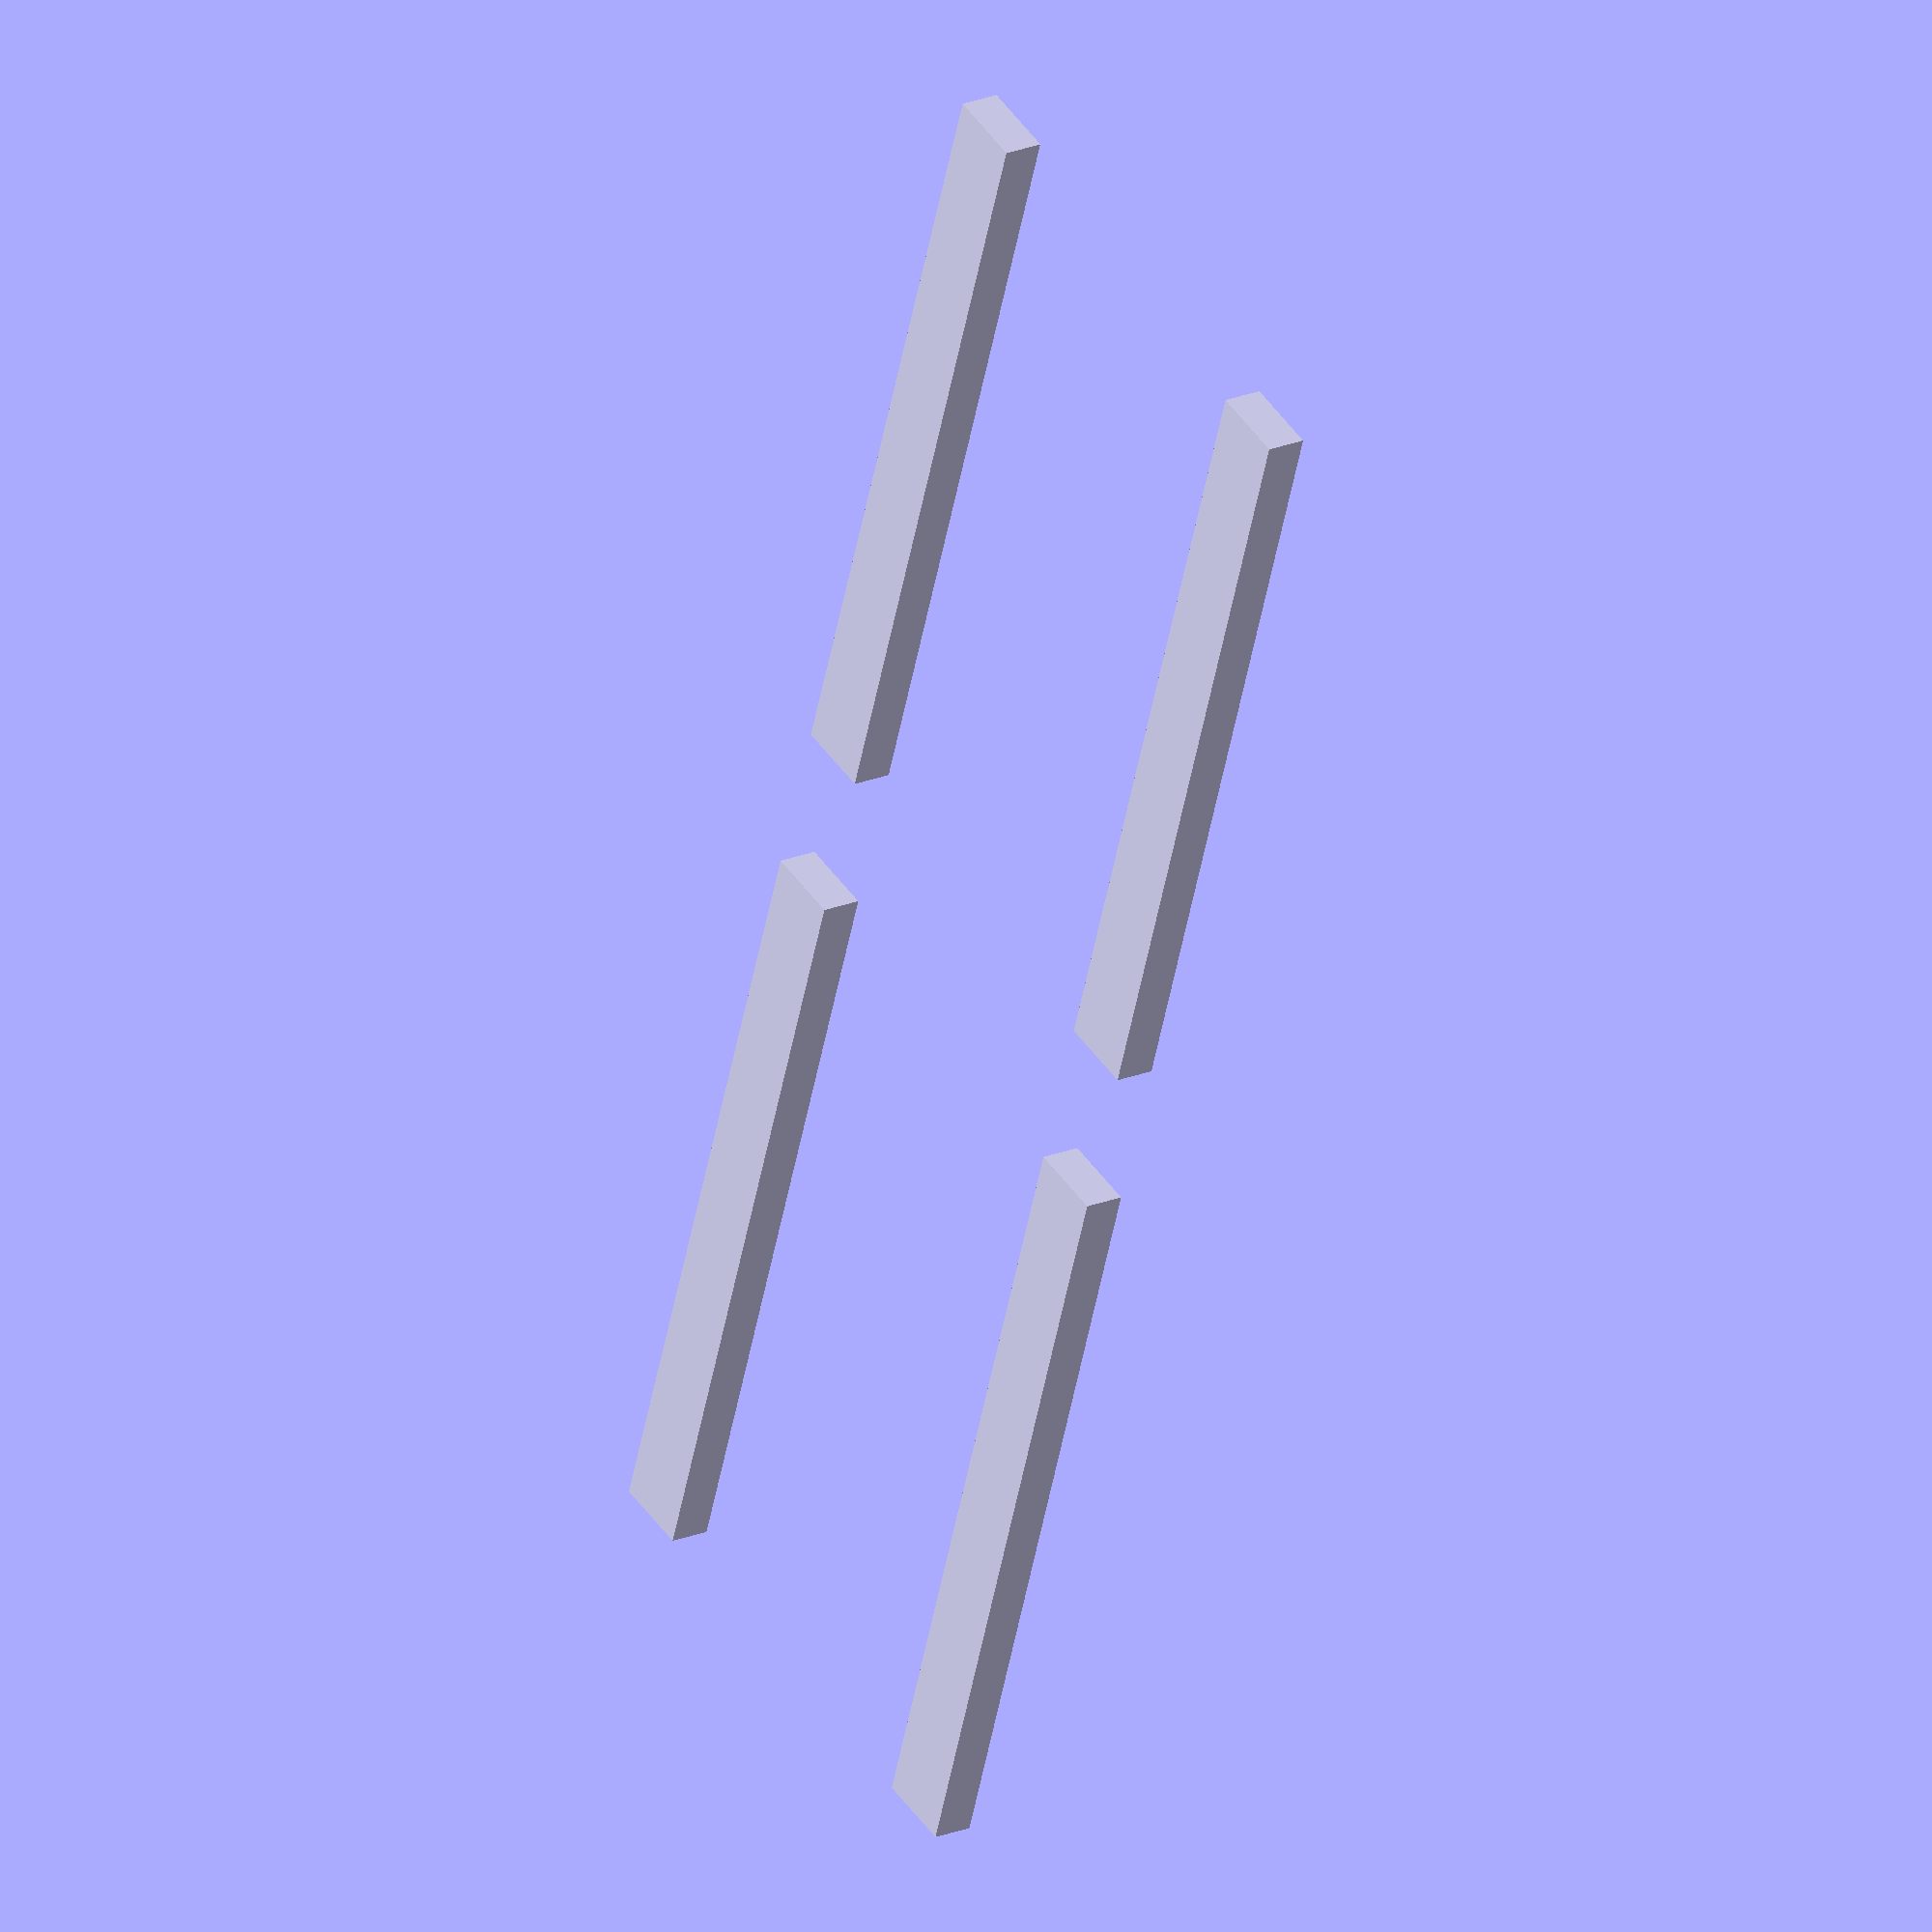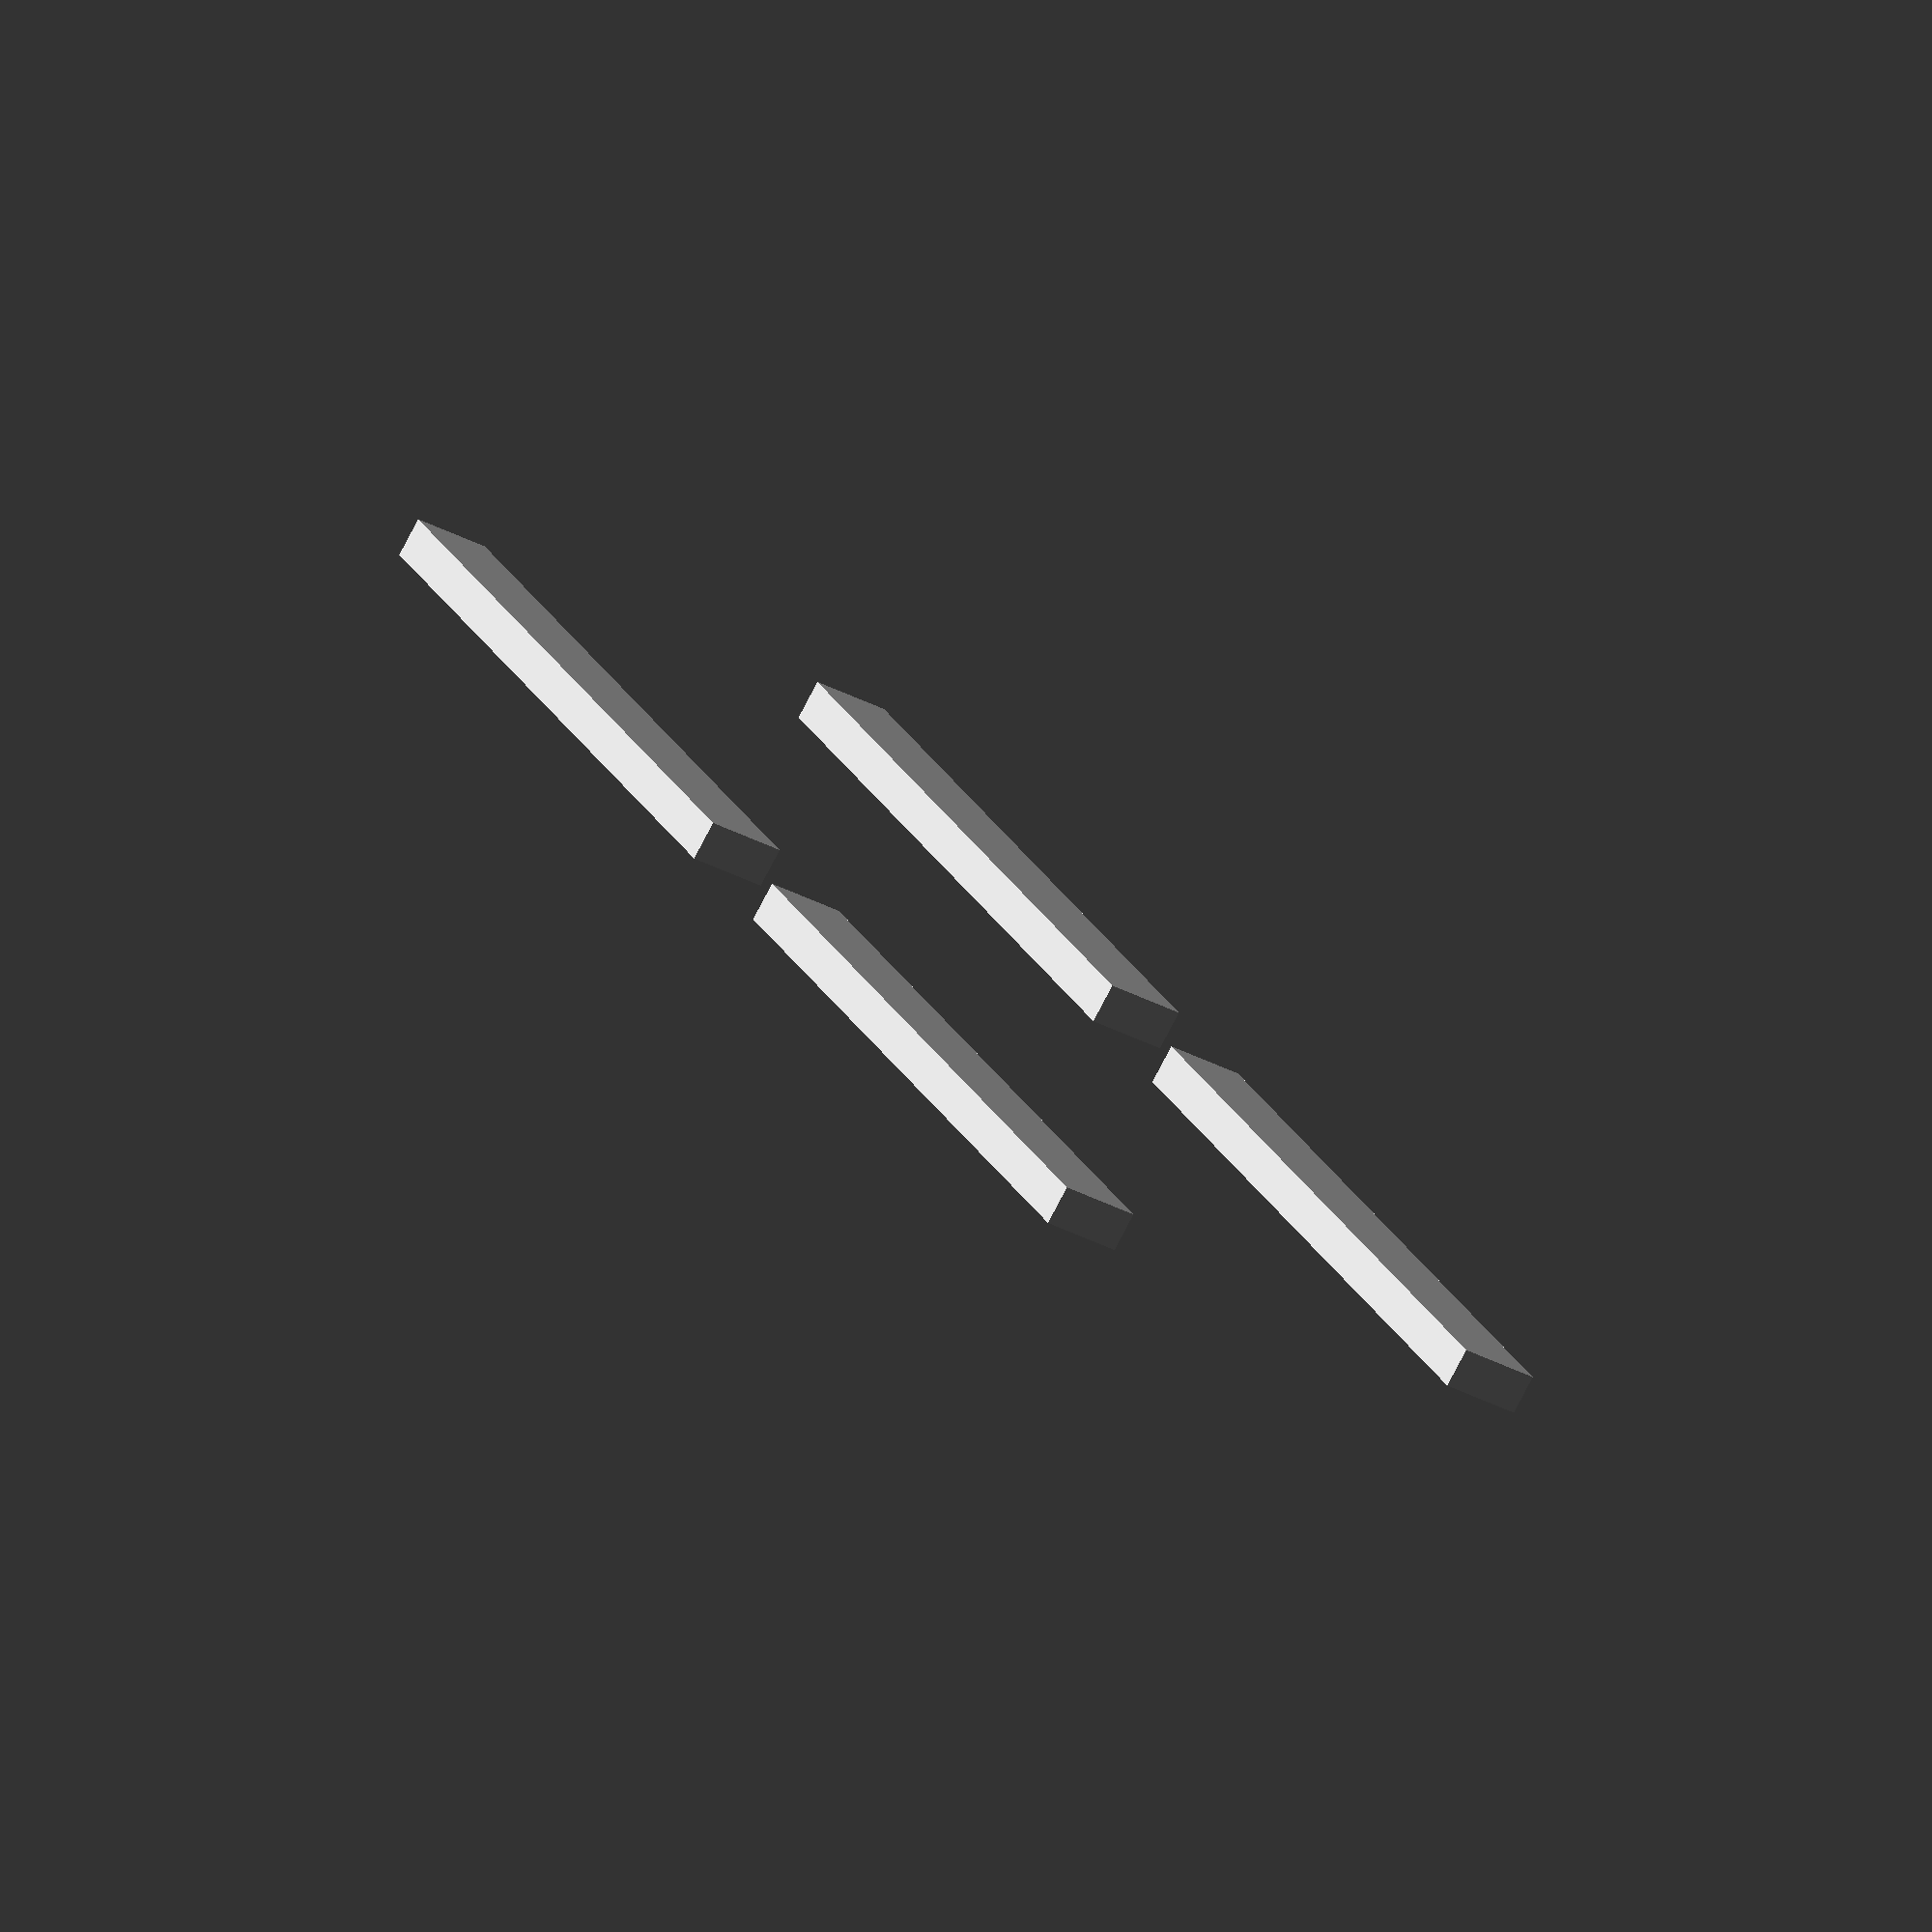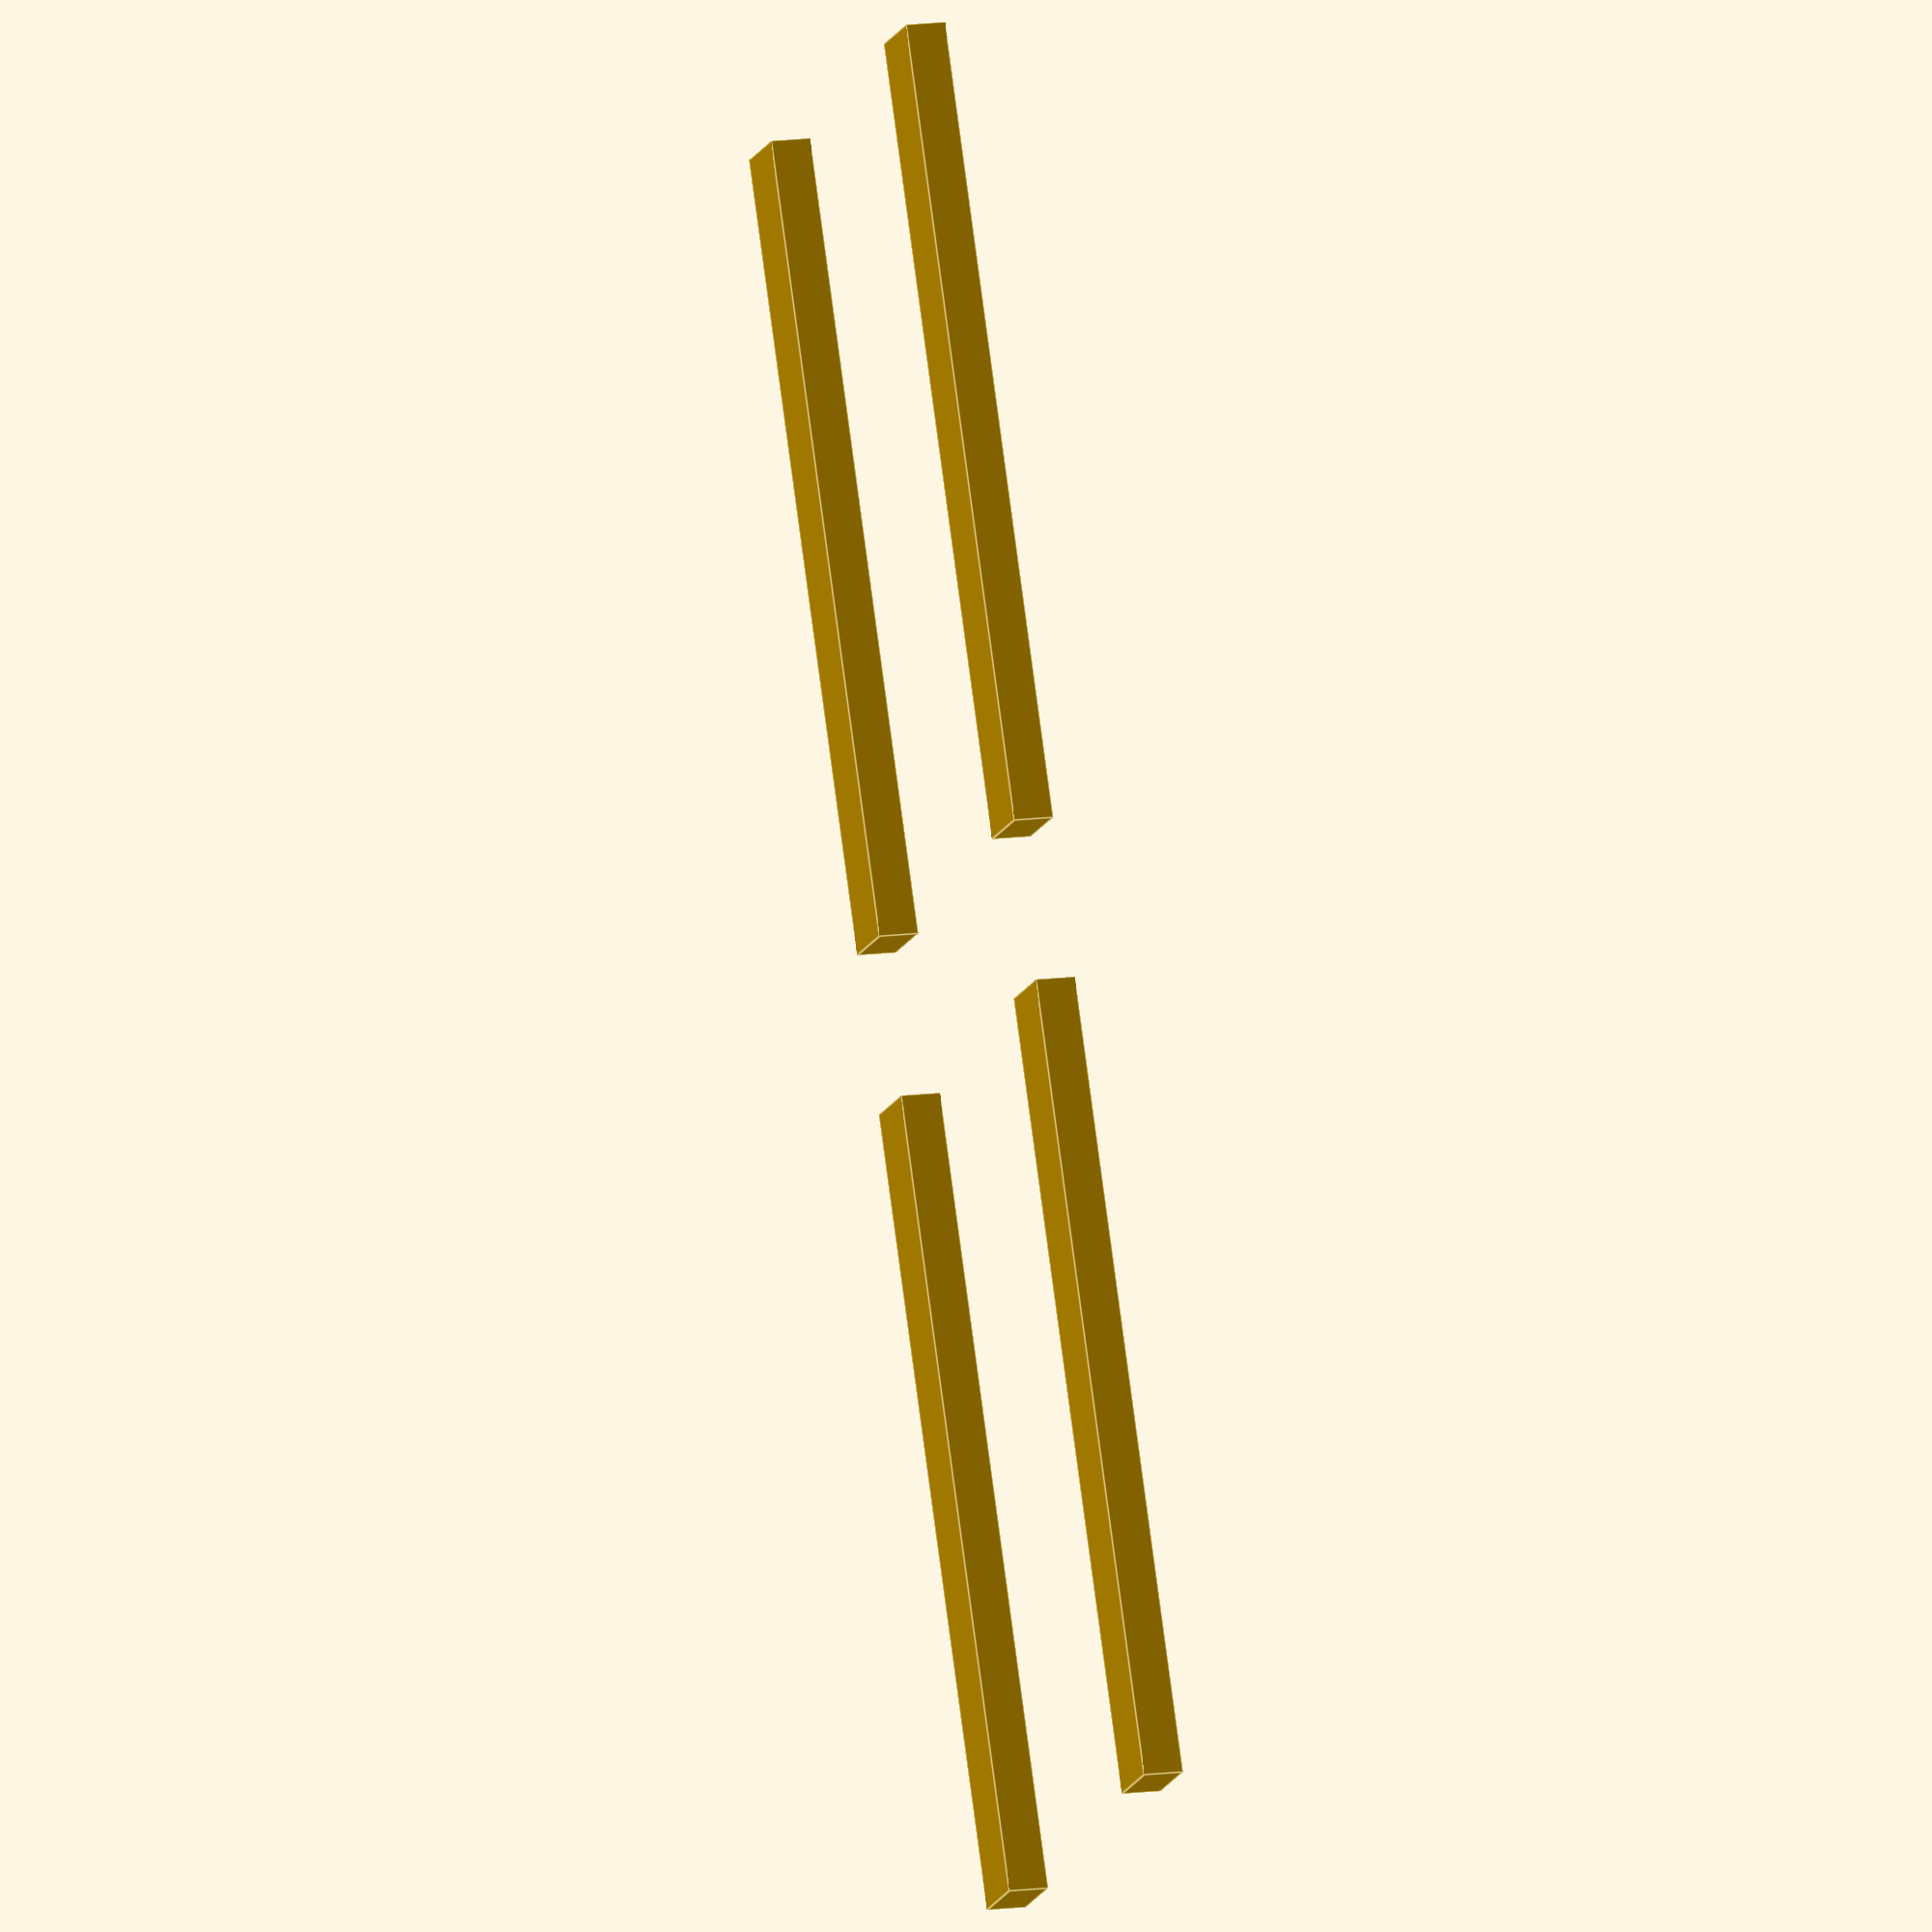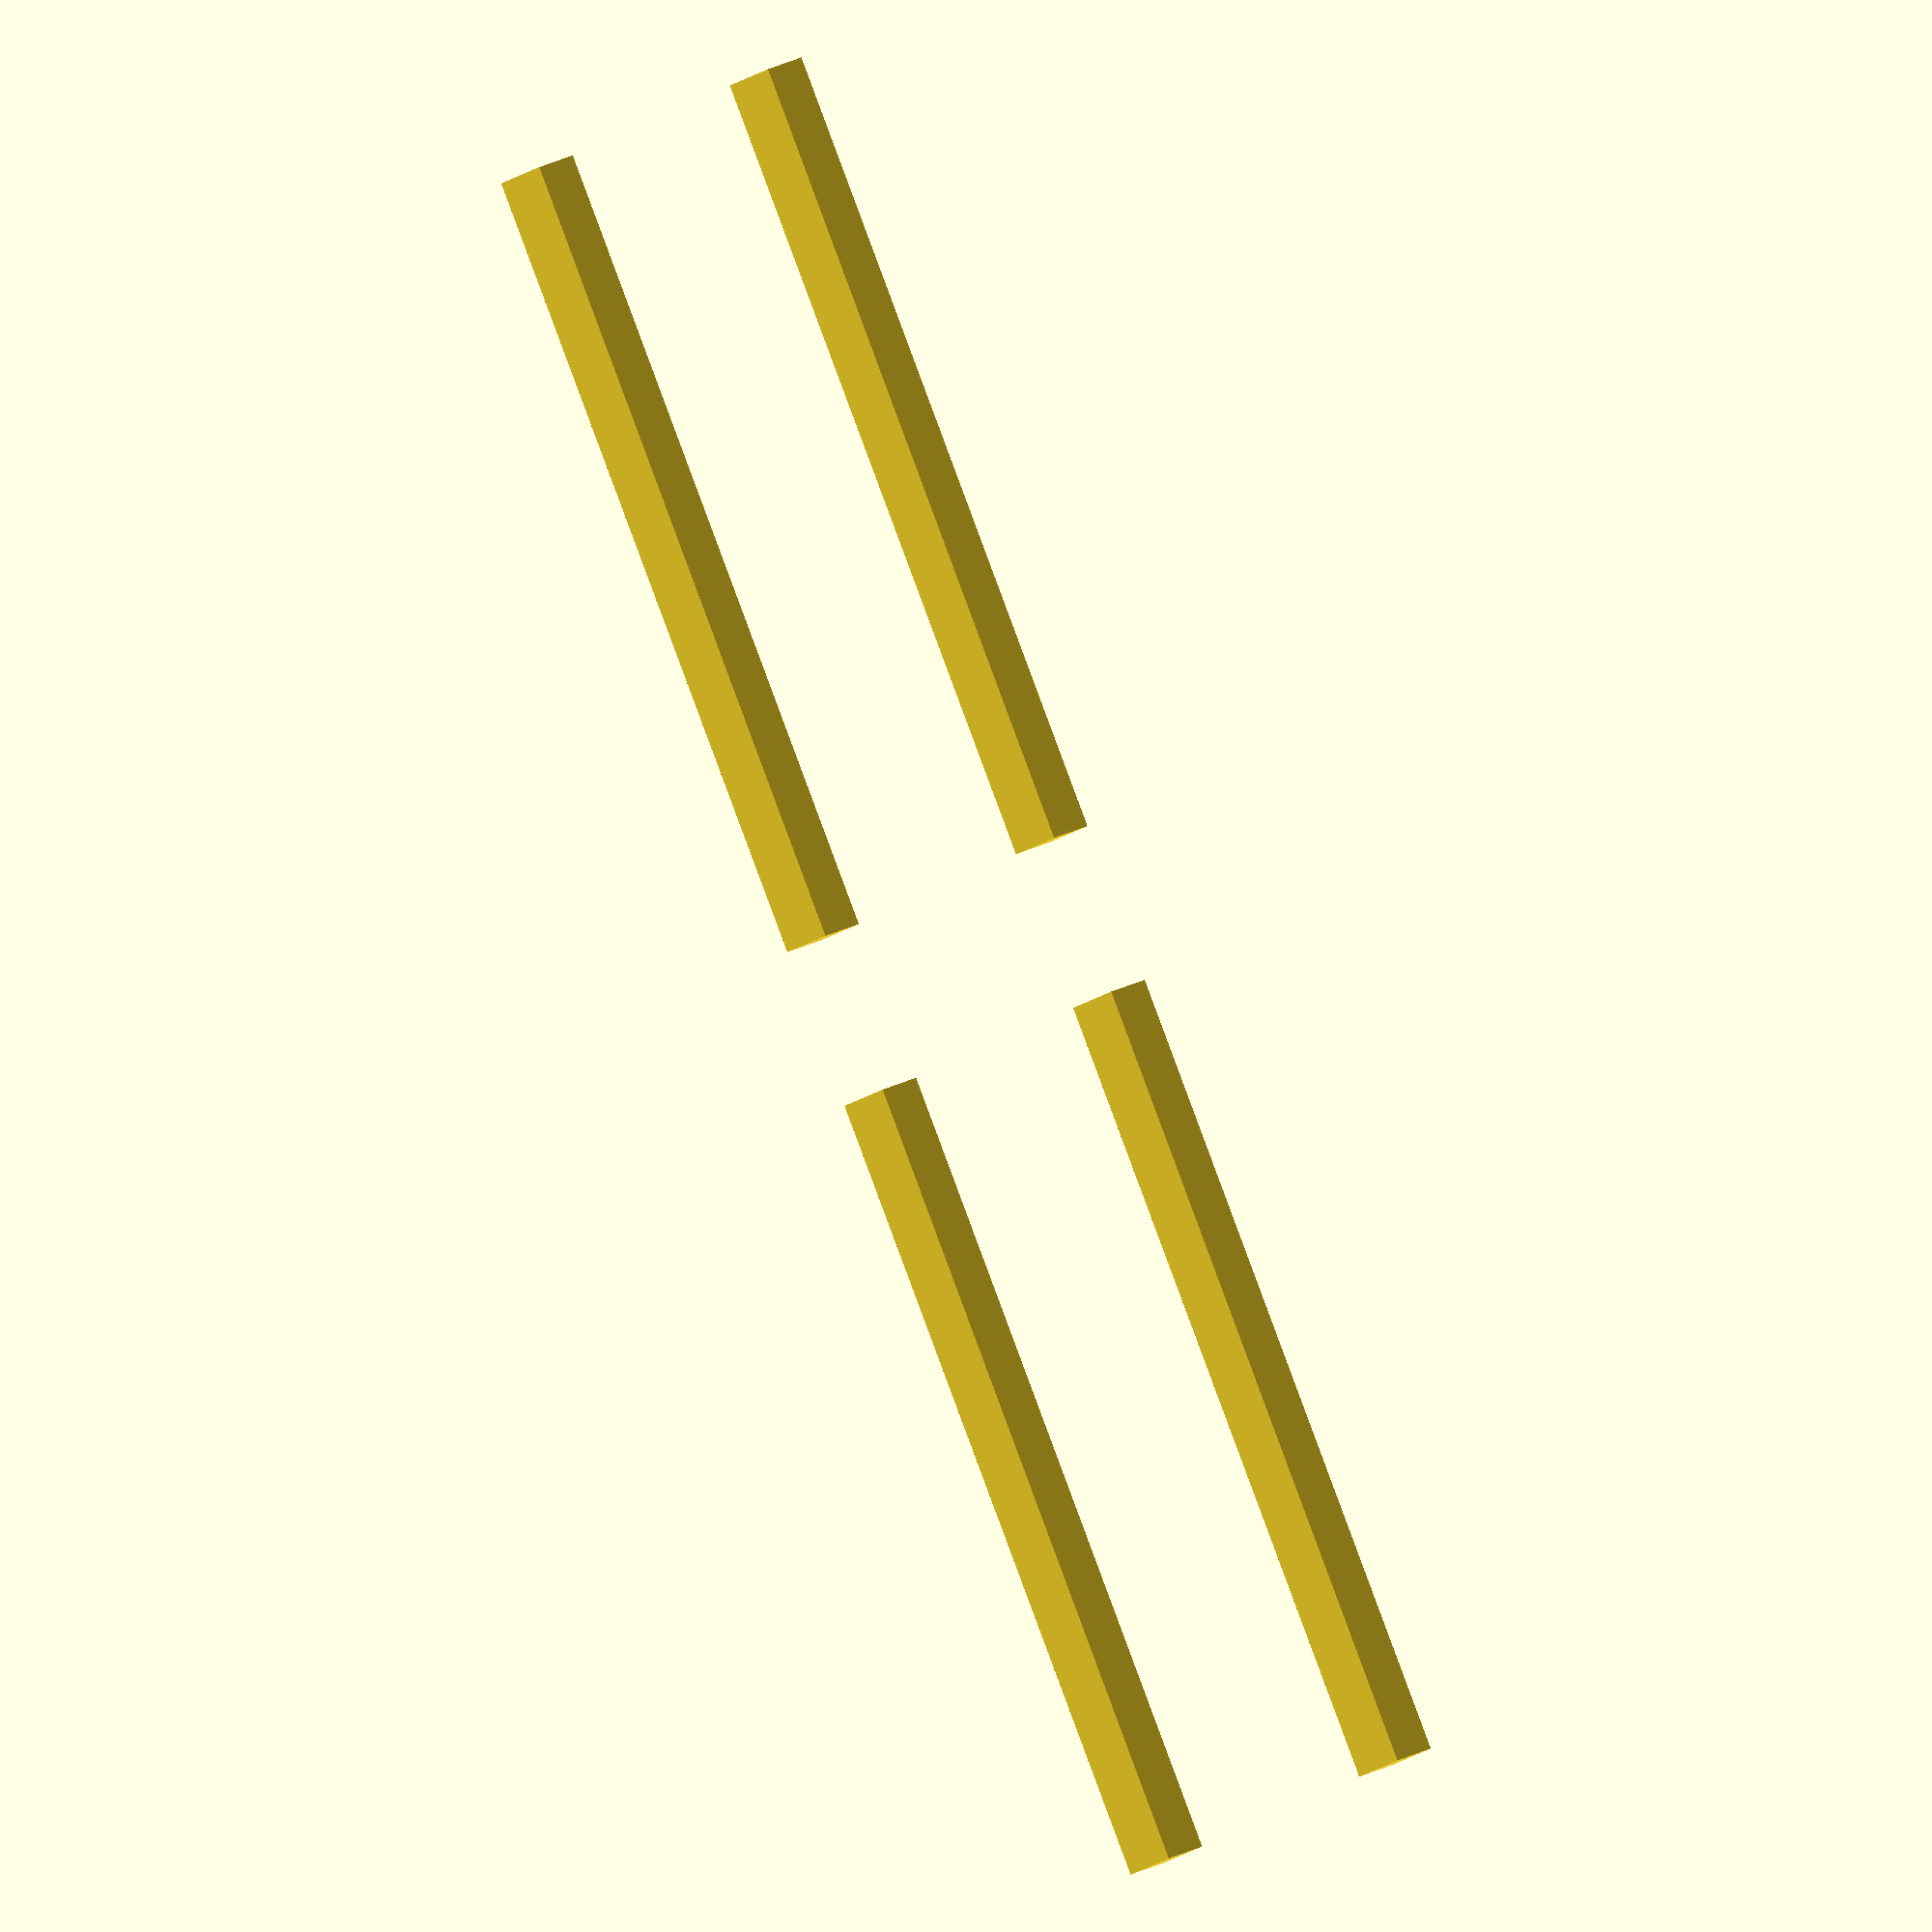
<openscad>
// Function to create a rectangular prism
module rectangular_prism(length, width, height) {
    cube([length, width, height], center=true);
}

// Adjusted dimensions for the rectangular prisms to match the original model
length = 100;  // Updated length of the prism
width = 10;    // Width of the prism remains the same
height = 5;    // Height of the prism remains the same

// Positions for the four rectangular prisms
translate([0, 0, 0]) rectangular_prism(length, width, height);  // Prism 1
translate([120, 0, 0]) rectangular_prism(length, width, height); // Prism 2
translate([0, 60, 0]) rectangular_prism(length, width, height); // Prism 3
translate([120, 60, 0]) rectangular_prism(length, width, height); // Prism 4

</openscad>
<views>
elev=157.4 azim=70.9 roll=304.4 proj=o view=wireframe
elev=78.2 azim=66.1 roll=332.5 proj=o view=wireframe
elev=167.4 azim=115.7 roll=287.7 proj=o view=edges
elev=150.3 azim=306.9 roll=305.5 proj=o view=wireframe
</views>
